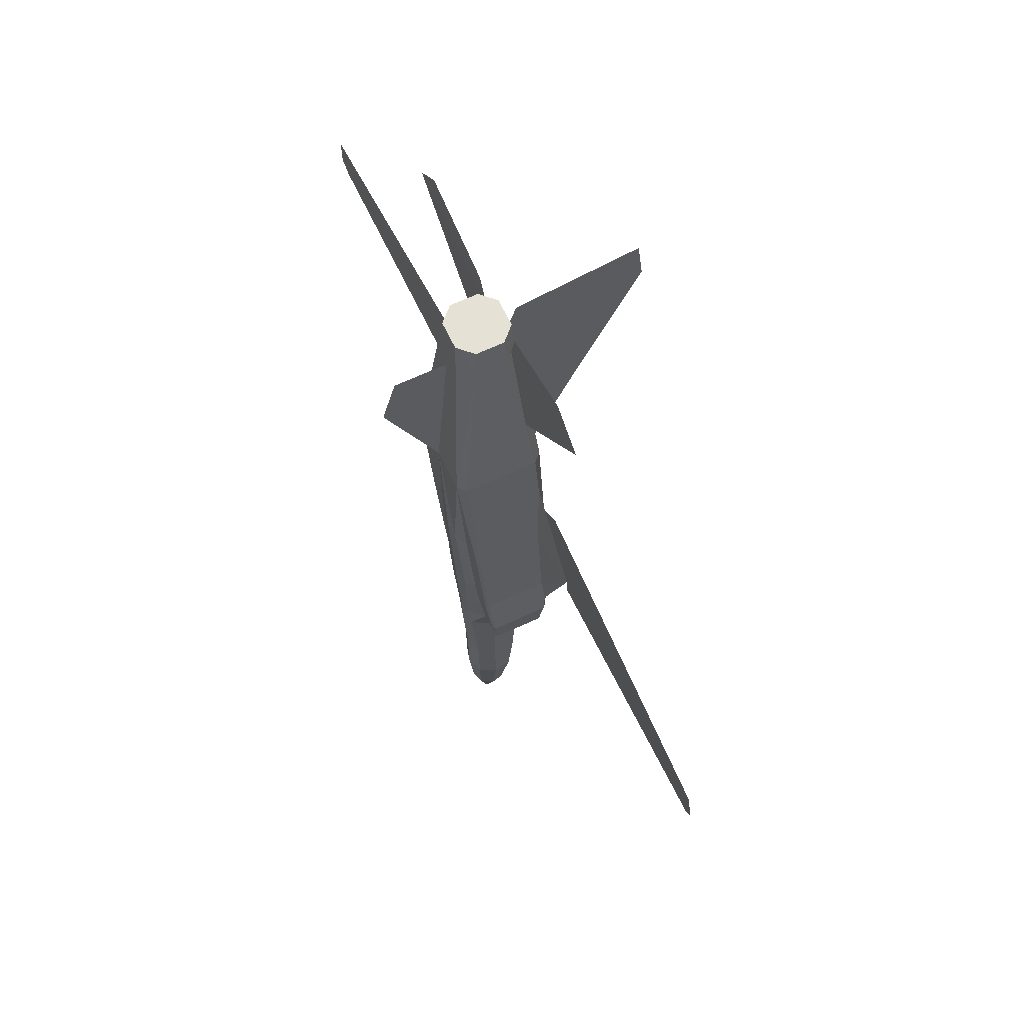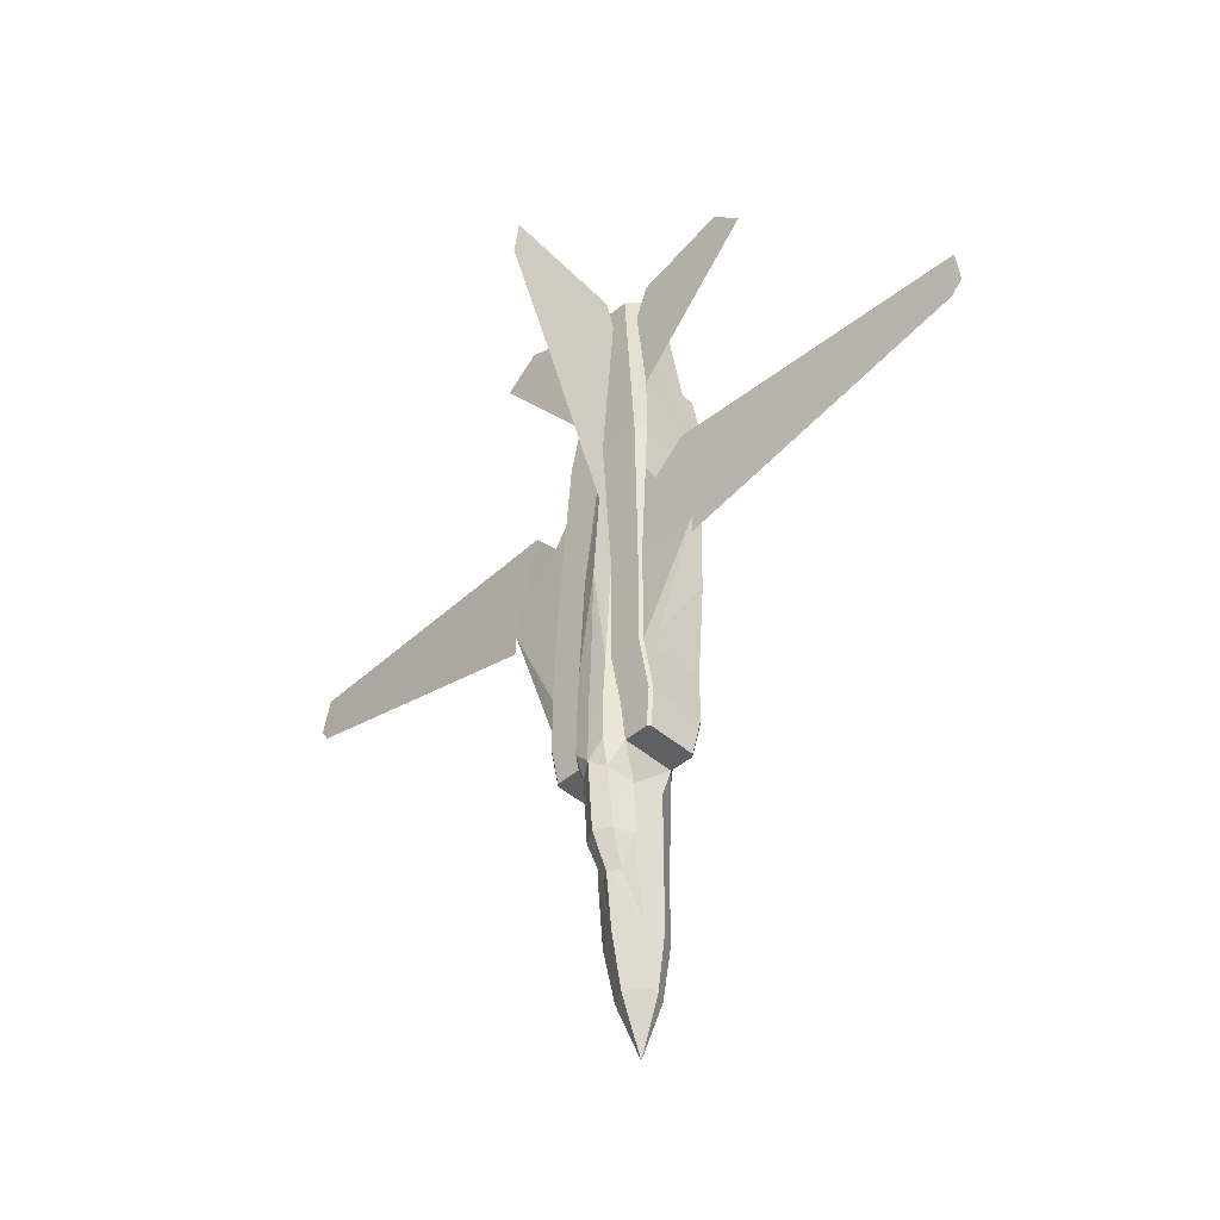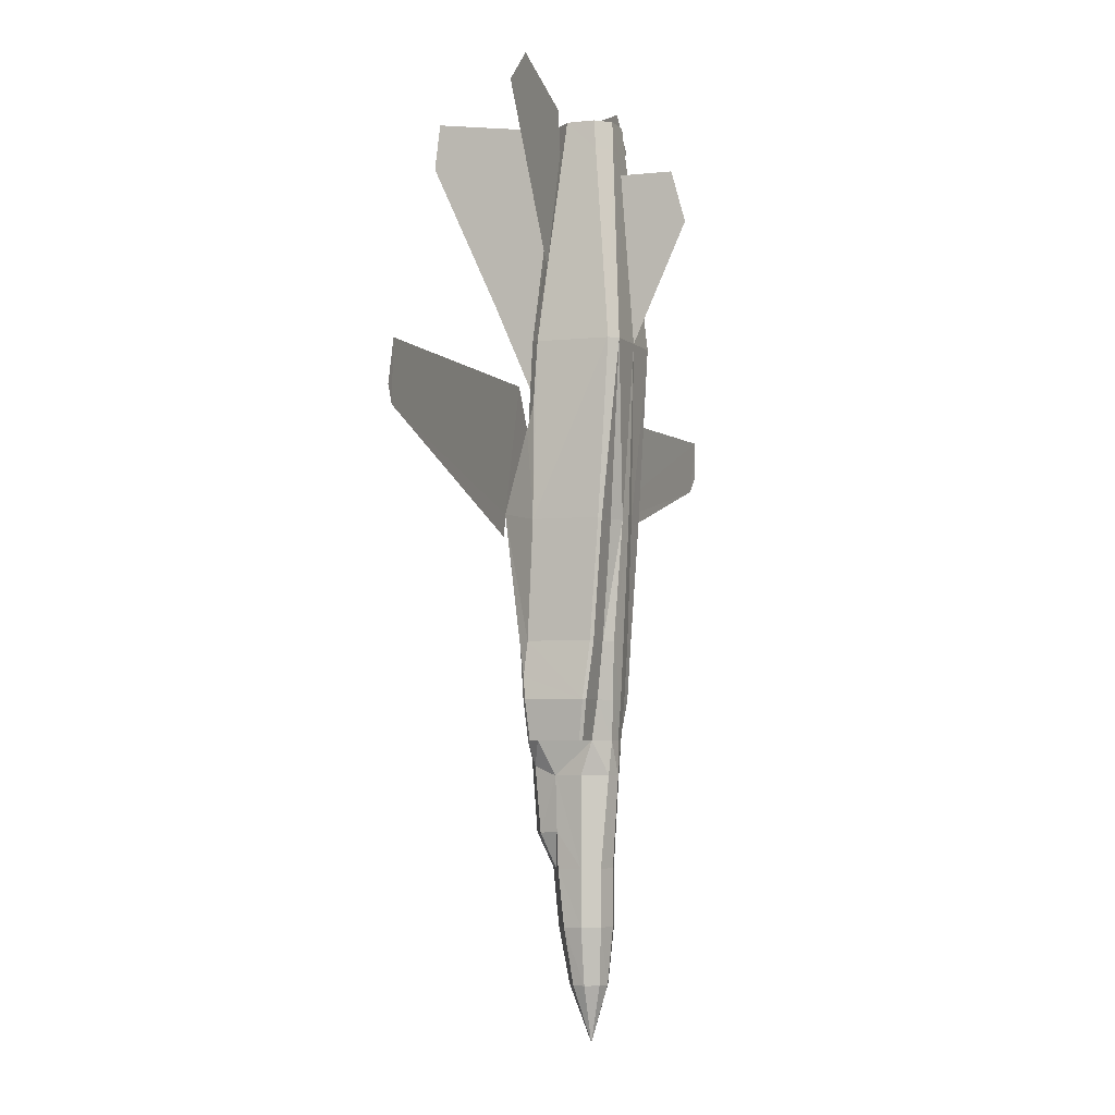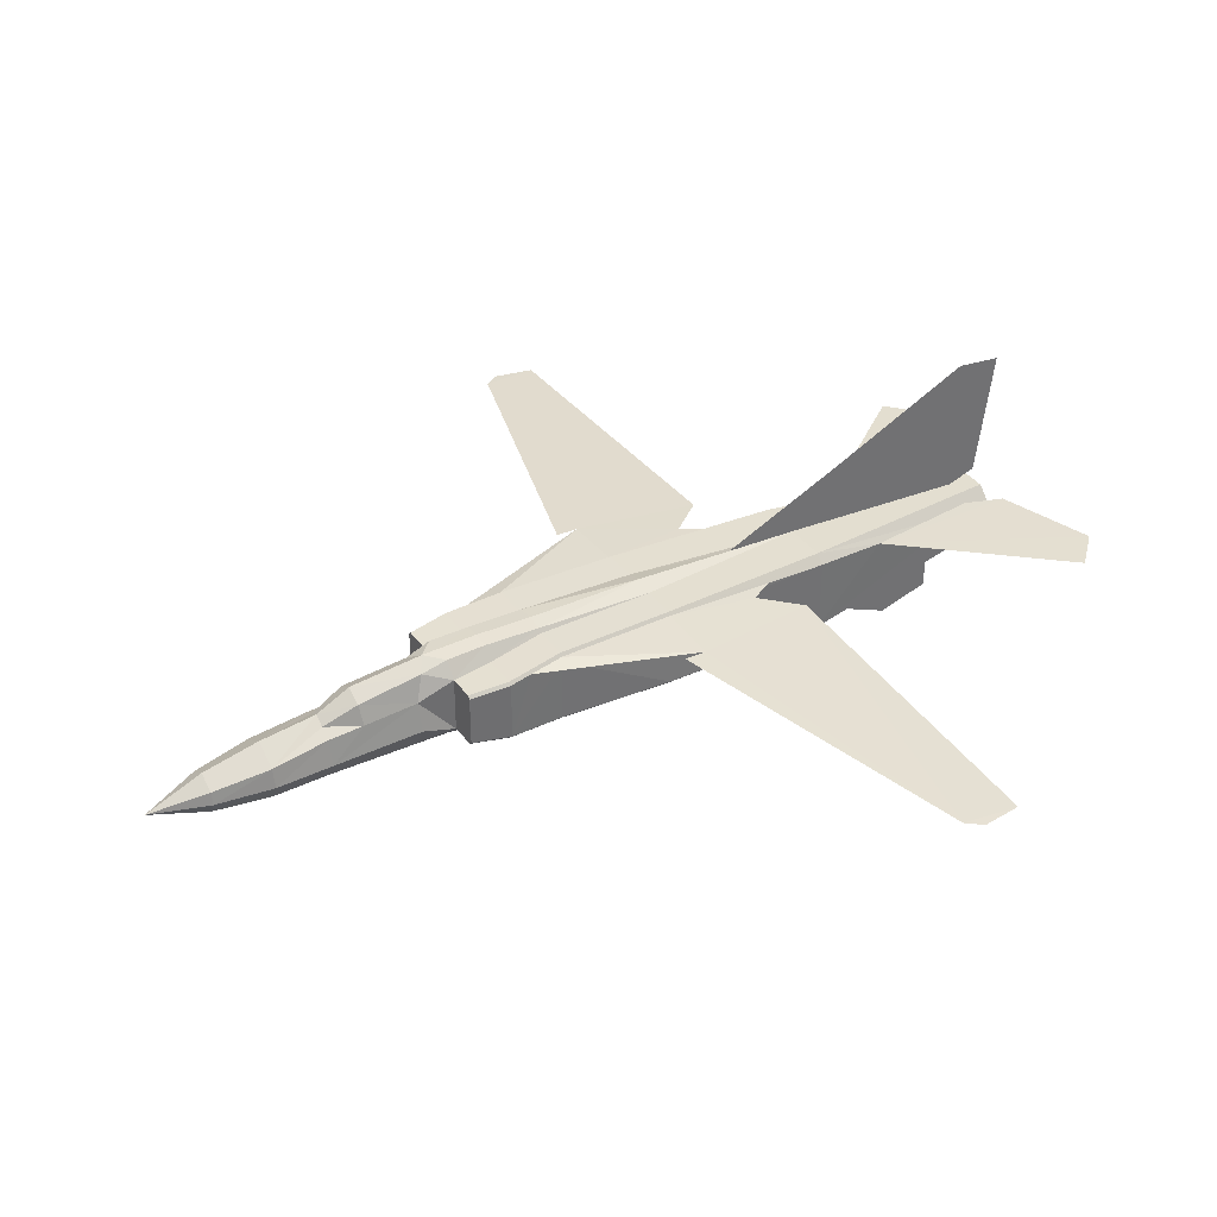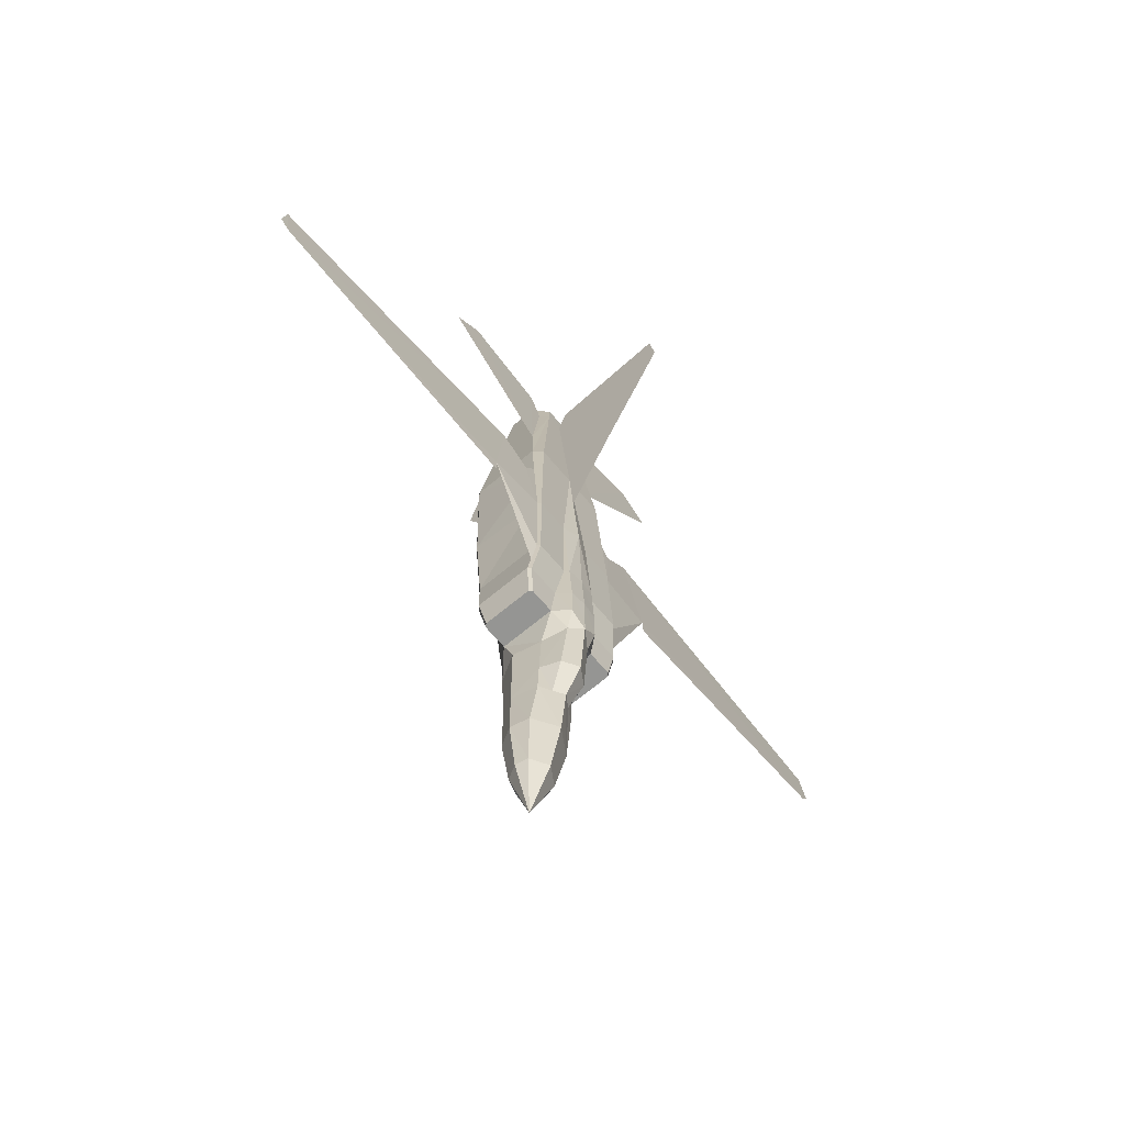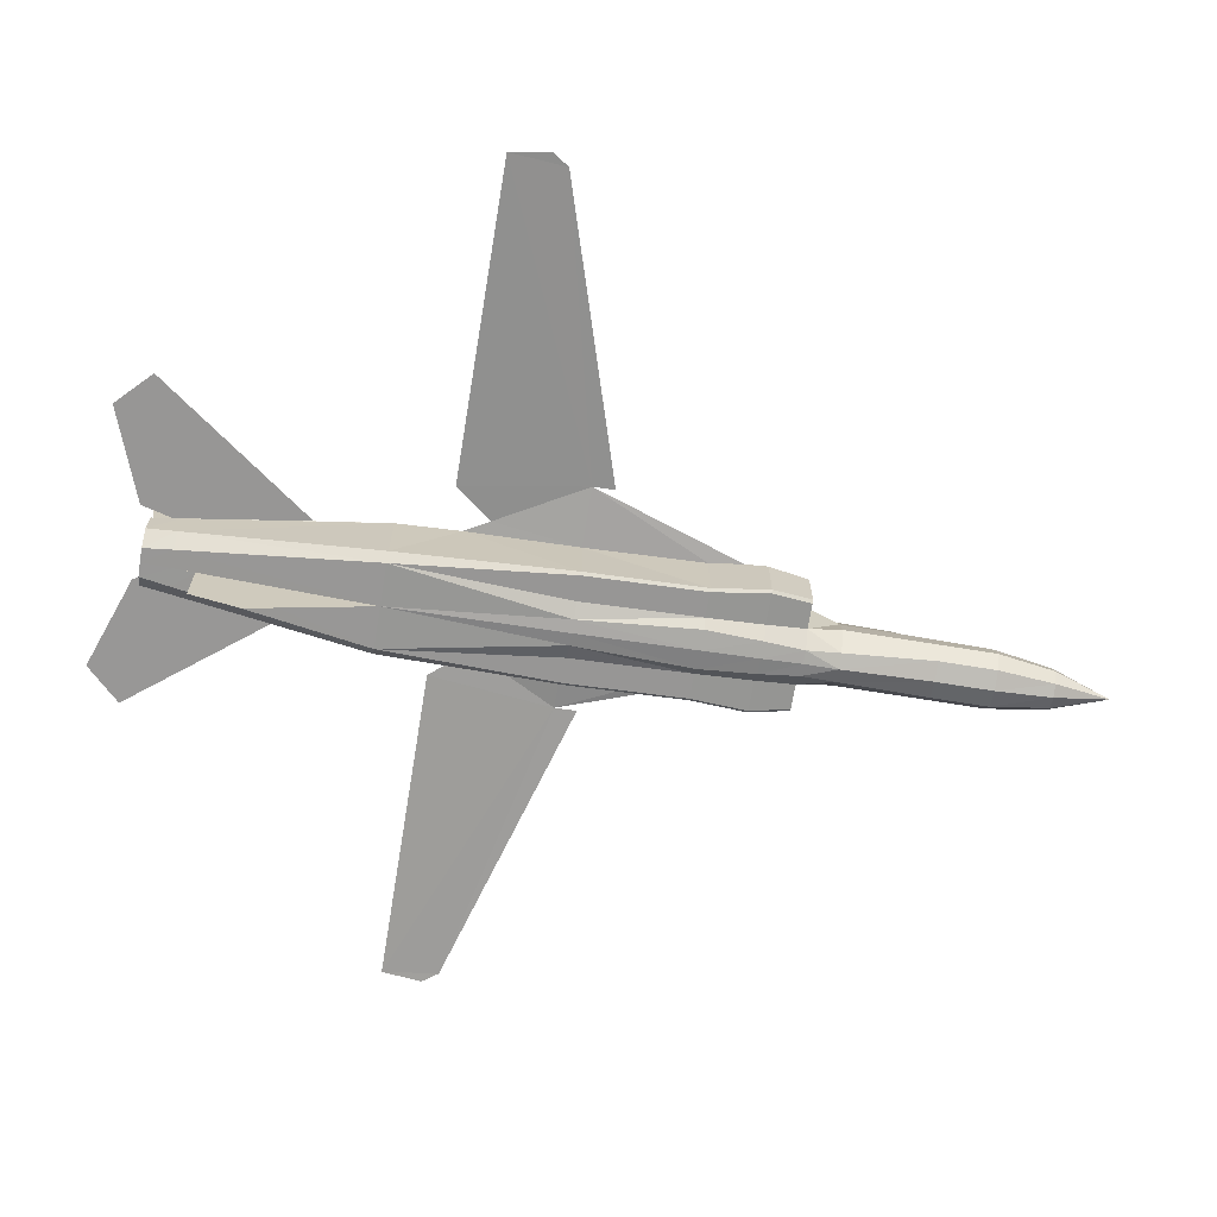
<metadata>
{"format":"obj","ext":"obj","renderer":"f3d","projection":"perspective","resolution":1024,"background":"white","views":[{"elev":64.5,"azim":64.6,"up":"+Z"},{"elev":-44.2,"azim":-135.3,"up":"+Z"},{"elev":-4.1,"azim":-69.0,"up":"+Z"},{"elev":37.3,"azim":-121.8,"up":"+Y"},{"elev":-67.3,"azim":130.0,"up":"+Z"},{"elev":-68.3,"azim":80.6,"up":"+Y"}]}
</metadata>
<code>
o m1240
v 0.4265 0.1364 0.08155
v 0.4191 0.1432 0.1375
v 0.4435 0.1579 0.1381
v 0.4435 0.1466 0.08155
v 0.4237 0.124 0.08155
v 0.4152 0.124 0.1381
v 0.4208 0.15 0.1941
v 0.4327 0.1568 0.1946
v 0.4435 0.1635 0.1946
v 0.4152 0.124 0.1946
v 0.431 0.111 0.08155
v 0.4248 0.107 0.1381
v 0.4248 0.107 0.1946
v 0.4582 0.1002 0.2851
v 0.4717 0.124 0.2851
v 0.4717 0.1126 0.319
v 0.4288 0.1002 0.2851
v 0.4152 0.124 0.2851
v 0.487 0.1534 0.7827
v 0.4689 0.1466 0.9015
v 0.4802 0.1443 0.9411
v 0.5735 0.1421 0.975
v 0.6074 0.1437 0.9411
v 0.4435 0.124 0.025
v 0.4208 0.1511 0.2303
v 0.4955 0.1647 0.6459
v 0.4943 0.1607 0.7092
v 0.4943 0.0872 0.7092
v 0.5 0.09569 0.5339
v 0.4977 0.1641 0.5339
v 0.5 0.1042 0.4152
v 0.5 0.1686 0.4152
v 0.509 0.1658 0.621
v 0.5565 0.1692 0.5339
v 0.5034 0.1715 0.3807
v 0.3869 0.1664 0.319
v 0.3812 0.1692 0.3586
v 0.3841 0.172 0.3586
v 0.3897 0.1692 0.319
v 0.4174 0.172 0.3586
v 0.3897 0.1777 0.4152
v 0.4237 0.1777 0.4152
v 0.4152 0.1692 0.319
v 0.4271 0.1845 0.319
v 0.4276 0.1845 0.3586
v 0.4435 0.1862 0.3586
v 0.4435 0.1862 0.319
v 0.4271 0.1816 0.4152
v 0.4435 0.1833 0.4152
v 0.3869 0.1155 0.319
v 0.3897 0.1126 0.319
v 0.3841 0.107 0.3586
v 0.3812 0.1098 0.3586
v 0.3897 0.1013 0.4152
v 0.3869 0.1042 0.4152
v 0.5 0.1749 0.4152
v 0.4972 0.172 0.5339
v 0.3869 0.1686 0.4152
v 0.3835 0.1715 0.3807
v 0.4655 0.1528 0.2846
v 0.4717 0.1692 0.319
v 0.4576 0.1771 0.2936
v 0.3926 0.1749 0.5339
v 0.4265 0.1749 0.5339
v 0.4435 0.1805 0.5339
v 0.3869 0.1749 0.4152
v 0.3897 0.172 0.5339
v 0.4599 0.1845 0.319
v 0.3914 0.1647 0.6459
v 0.3926 0.1607 0.7092
v 0.401 0.1692 0.7092
v 0.4435 0.1862 0.3021
v 0.4435 0.1692 0.7092
v 0.4259 0.1545 0.9015
v 0.4435 0.1545 0.9015
v 0.3999 0.1534 0.7827
v 0.4124 0.1409 0.9015
v 0.418 0.1466 0.9015
v 0.3926 0.0872 0.7092
v 0.4124 0.107 0.9009
v 0.4859 0.07872 0.7092
v 0.4972 0.09286 0.5339
v 0.4972 0.1013 0.4152
v 0.3897 0.09286 0.5339
v 0.3869 0.09569 0.5339
v 0.401 0.07872 0.7092
v 0.4746 0.1409 0.9015
v 0.4746 0.107 0.9009
v 0.461 0.1545 0.9015
v 0.4859 0.1692 0.7092
v 0.4604 0.1749 0.5339
v 0.4943 0.1749 0.5339
v 0.4293 0.1771 0.2936
v 0.4214 0.1528 0.2846
v 0.4152 0.1126 0.319
v 0.4972 0.1777 0.4152
v 0.3304 0.1692 0.5339
v 0.3892 0.1641 0.5339
v 0.4632 0.1777 0.4152
v 0.4599 0.1816 0.4152
v 0.5057 0.1692 0.3586
v 0.5057 0.1098 0.3586
v 0.4067 0.1443 0.9411
v 0.3134 0.1421 0.975
v 0.2795 0.1437 0.9411
v 0.5 0.1664 0.319
v 0.5 0.1155 0.319
v 0.4678 0.1432 0.1375
v 0.4604 0.1364 0.08155
v 0.4717 0.124 0.1381
v 0.4632 0.124 0.08155
v 0.4542 0.1568 0.1946
v 0.4661 0.15 0.1941
v 0.4717 0.124 0.1946
v 0.4621 0.107 0.1381
v 0.4559 0.111 0.08155
v 0.5028 0.107 0.3586
v 0.4621 0.107 0.1946
v 0.4972 0.1126 0.319
v 0.4593 0.1845 0.3586
v 0.4695 0.172 0.3586
v 0.4661 0.1511 0.2303
v 0.5028 0.172 0.3586
v 0.4972 0.1692 0.319
v 0.3304 0.1703 0.5119
v 0.03574 0.1528 0.6024
v 0.3473 0.1618 0.6583
v 0.03066 0.1488 0.6583
v 0.3779 0.1658 0.621
v 0.025 0.1511 0.6182
v 0.4435 0.1737 0.6357
v 0.4435 0.2257 0.7545
v 0.4435 0.2936 0.9015
v 0.4435 0.2879 0.9467
v 0.4435 0.1635 0.9298
v 0.5565 0.1703 0.5119
v 0.8512 0.1528 0.6024
v 0.5396 0.1618 0.6583
v 0.8562 0.1488 0.6583
v 0.8619 0.1511 0.6182
v 0.4152 0.1013 0.4152
v 0.4304 0.08607 0.5339
v 0.4152 0.09286 0.5339
v 0.4615 0.09342 0.9004
v 0.4435 0.07872 0.7092
v 0.4435 0.09342 0.8998
v 0.4435 0.09173 0.8789
v 0.4254 0.09342 0.9004
v 0.4717 0.09286 0.5339
v 0.4717 0.1013 0.4152
v 0.4565 0.08607 0.5339
v 0.4632 0.09286 0.4146
v 0.4435 0.08438 0.5339
v 0.4237 0.09286 0.4146
v 0.4435 0.09003 0.4152
v 0.4435 0.09286 0.3586
v 0.4271 0.09512 0.3581
v 0.4152 0.107 0.3586
v 0.4435 0.09569 0.319
v 0.4304 0.09738 0.3185
v 0.4565 0.09738 0.3185
v 0.4435 0.09569 0.2851
v 0.4435 0.107 0.08155
v 0.4435 0.1013 0.1381
v 0.4717 0.107 0.3586
v 0.4435 0.1013 0.1946
v 0.4435 0.025 0.828
v 0.4435 0.03914 0.8789
v 0.4599 0.09512 0.3581
v 0.4152 0.1381 0.9298
v 0.4293 0.1522 0.9298
v 0.4435 0.1522 0.9298
v 0.4435 0.09569 0.9298
v 0.4293 0.09569 0.9298
v 0.4152 0.1098 0.9298
v 0.4717 0.1381 0.9298
v 0.4717 0.1098 0.9298
v 0.4576 0.1522 0.9298
v 0.4576 0.09569 0.9298
v 0.4593 0.1709 0.2286
v 0.4276 0.1709 0.2286
v 0.4435 0.1805 0.2286
f 1 2 3
f 5 6 2
f 2 7 8
f 6 10 7
f 11 12 6
f 12 13 10
f 14 15 16
f 13 17 18
f 24 1 4
f 24 5 1
f 24 11 5
f 8 7 25
f 26 27 28
f 30 29 31
f 33 26 30
f 34 30 32
f 34 32 35
f 36 37 38
f 40 38 41
f 43 39 38
f 44 45 46
f 43 40 45
f 45 48 49
f 40 42 48
f 50 51 52
f 53 52 54
f 56 57 34
f 50 53 37
f 53 55 58
f 35 56 34
f 16 15 60
f 61 16 60
f 61 60 62
f 42 41 63
f 48 64 65
f 49 48 65
f 64 48 42
f 41 66 67
f 61 62 68
f 63 67 69
f 68 62 72
f 47 68 72
f 64 63 71
f 71 73 64
f 73 71 74
f 71 70 76
f 79 80 77
f 28 81 82
f 29 82 83
f 55 54 84
f 85 84 86
f 27 19 87
f 89 20 87
f 75 89 90
f 91 73 90
f 90 92 91
f 72 44 47
f 72 93 44
f 44 93 43
f 93 94 43
f 94 95 43
f 94 18 95
f 90 27 26
f 92 57 56
f 97 66 59
f 97 67 66
f 59 58 97
f 58 98 97
f 58 55 85
f 98 85 79
f 99 100 91
f 65 100 49
f 65 91 100
f 91 92 96
f 101 35 32
f 106 101 102
f 95 18 17
f 4 3 108
f 109 108 110
f 3 9 112
f 108 113 114
f 111 110 115
f 31 83 117
f 110 114 118
f 102 117 119
f 114 15 14
f 120 100 99
f 4 109 24
f 109 111 24
f 111 116 24
f 46 49 100
f 122 113 112
f 68 120 121
f 47 46 120
f 121 123 124
f 99 96 123
f 124 123 101
f 123 35 101
f 123 96 56
f 113 122 114
f 122 60 15
f 97 98 129
f 98 69 129
f 97 129 67
f 129 69 67
f 131 91 65
f 131 73 91
f 65 64 131
f 64 73 131
f 57 33 34
f 57 26 33
f 37 59 38
f 59 66 41
f 10 25 7
f 10 18 94
f 141 142 143
f 84 143 86
f 54 141 143
f 88 144 81
f 145 81 144
f 147 146 148
f 79 86 148
f 82 149 150
f 81 149 82
f 149 151 150
f 152 150 151
f 81 151 149
f 142 145 86
f 142 153 145
f 154 155 153
f 156 155 154
f 157 154 141
f 159 156 157
f 161 162 14
f 161 159 162
f 116 163 24
f 160 157 158
f 141 54 52
f 158 52 51
f 116 115 164
f 16 119 117
f 115 118 166
f 118 14 162
f 165 117 83
f 95 17 160
f 16 165 169
f 161 169 156
f 165 150 152
f 169 152 155
f 163 164 12
f 164 166 13
f 161 14 16
f 166 162 17
f 142 141 154
f 143 142 86
f 17 162 160
f 81 145 151
f 145 153 151
f 162 159 160
f 151 153 155
f 24 163 11
f 77 170 171
f 74 171 172
f 146 173 174
f 148 174 175
f 80 175 170
f 87 176 177
f 20 89 178
f 75 172 178
f 144 179 173
f 88 177 179
f 172 171 170
f 173 179 177
f 62 60 122
f 181 25 94
f 182 181 93
f 8 25 181
f 9 8 181
f 182 180 112
f 180 122 112
f 72 62 180
f 95 51 50
f 61 124 106
f 19 20 21
f 23 22 21
f 76 103 78
f 105 103 104
f 125 126 97
f 97 127 128
f 126 128 127
f 127 129 97
f 126 128 130
f 131 132 73
f 73 135 75
f 132 134 133
f 137 136 34
f 34 139 138
f 137 138 139
f 138 34 33
f 137 140 139
f 145 168 167
f 147 167 168
f 1 3 4
f 5 2 1
f 2 8 9
f 2 9 3
f 6 7 2
f 11 6 5
f 12 10 6
f 13 18 10
f 26 28 29
f 26 29 30
f 30 31 32
f 33 30 34
f 36 38 39
f 40 41 42
f 43 38 40
f 44 46 47
f 43 45 44
f 45 49 46
f 40 48 45
f 50 52 53
f 53 54 55
f 50 37 36
f 53 58 59
f 53 59 37
f 42 63 64
f 41 67 63
f 63 69 70
f 63 70 71
f 73 74 75
f 71 76 77
f 71 77 78
f 71 78 74
f 79 77 76
f 79 76 70
f 28 82 29
f 29 83 31
f 55 84 85
f 85 86 79
f 27 87 88
f 27 88 28
f 89 87 19
f 89 19 27
f 89 27 90
f 75 90 73
f 90 26 57
f 90 57 92
f 92 56 96
f 58 85 98
f 98 79 70
f 98 70 69
f 91 96 99
f 101 32 31
f 101 31 102
f 106 102 107
f 4 108 109
f 109 110 111
f 3 112 113
f 3 113 108
f 108 114 110
f 111 115 116
f 31 117 102
f 110 118 115
f 102 119 107
f 114 14 118
f 120 99 121
f 46 100 120
f 68 121 61
f 47 120 68
f 121 124 61
f 99 123 121
f 124 101 106
f 123 56 35
f 122 15 114
f 59 41 38
f 10 94 25
f 54 143 84
f 88 81 28
f 145 144 146
f 145 146 147
f 147 148 86
f 147 86 145
f 79 148 80
f 82 150 83
f 154 153 142
f 156 154 157
f 157 141 158
f 159 157 160
f 160 158 95
f 141 52 158
f 158 51 95
f 116 164 163
f 16 117 165
f 115 166 164
f 118 162 166
f 165 83 150
f 16 169 161
f 161 156 159
f 165 152 169
f 169 155 156
f 163 12 11
f 164 13 12
f 166 17 13
f 151 155 152
f 77 171 74
f 77 74 78
f 74 172 75
f 146 174 148
f 148 175 80
f 80 170 77
f 87 177 88
f 20 178 176
f 20 176 87
f 75 178 89
f 144 173 146
f 88 179 144
f 172 170 175
f 172 175 174
f 172 174 173
f 173 177 176
f 173 176 178
f 173 178 172
f 62 122 180
f 181 94 93
f 182 93 72
f 9 181 182
f 182 112 9
f 72 180 182
f 95 50 36
f 95 36 39
f 95 39 43
f 61 106 107
f 61 107 119
f 61 119 16
f 19 21 22
f 19 22 23
f 23 21 20
f 23 20 19
f 76 104 103
f 76 105 104
f 105 78 103
f 105 76 78
f 97 128 126
f 126 127 97
f 132 73 75
f 73 133 134
f 73 132 133
f 132 135 134
f 132 75 135
f 73 134 135
f 34 137 139
f 137 34 138
f 147 145 167
f 145 147 168

</code>
